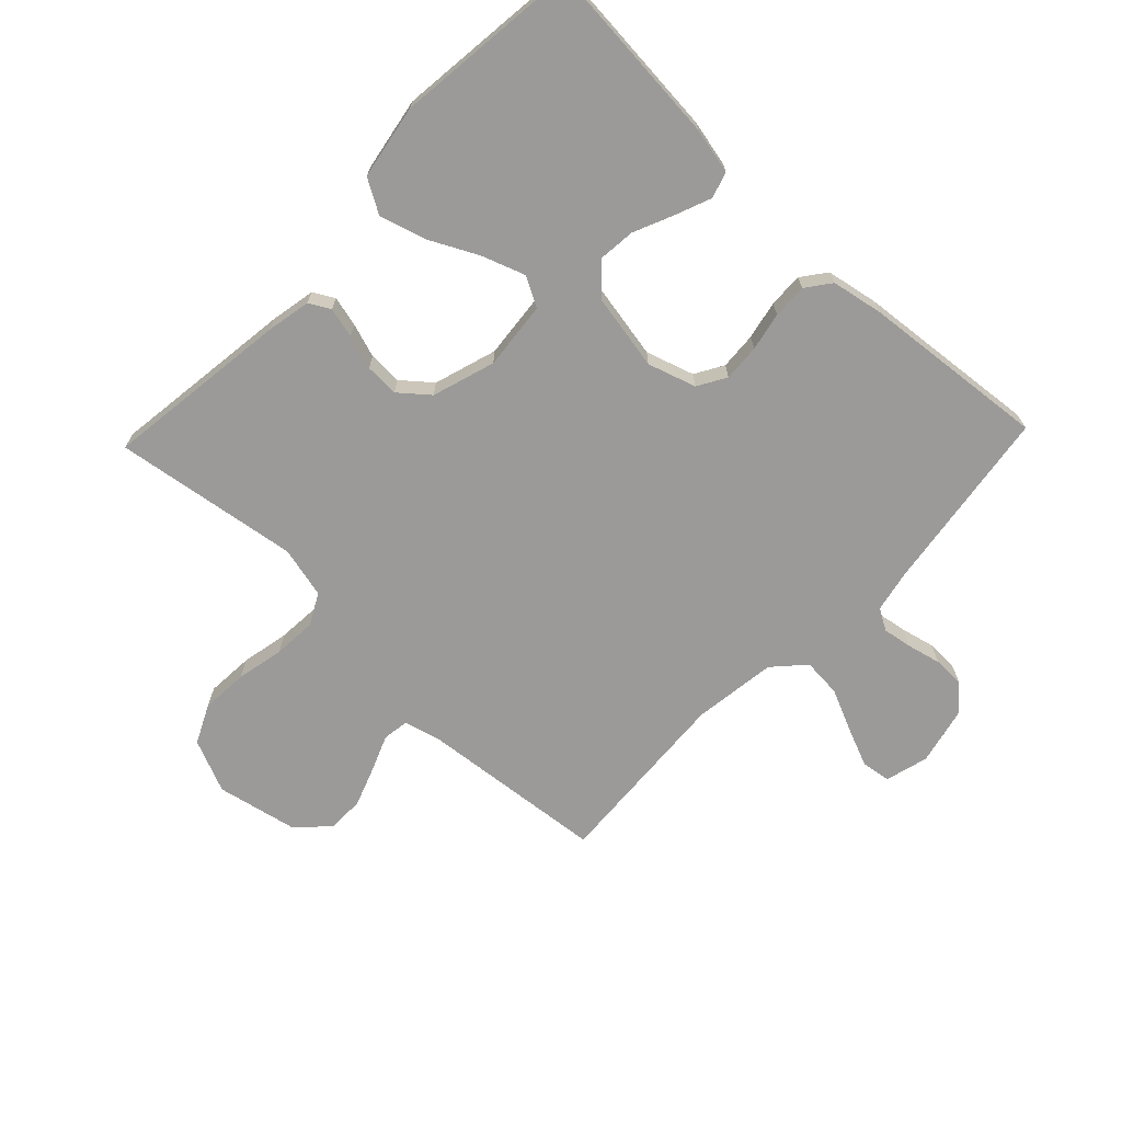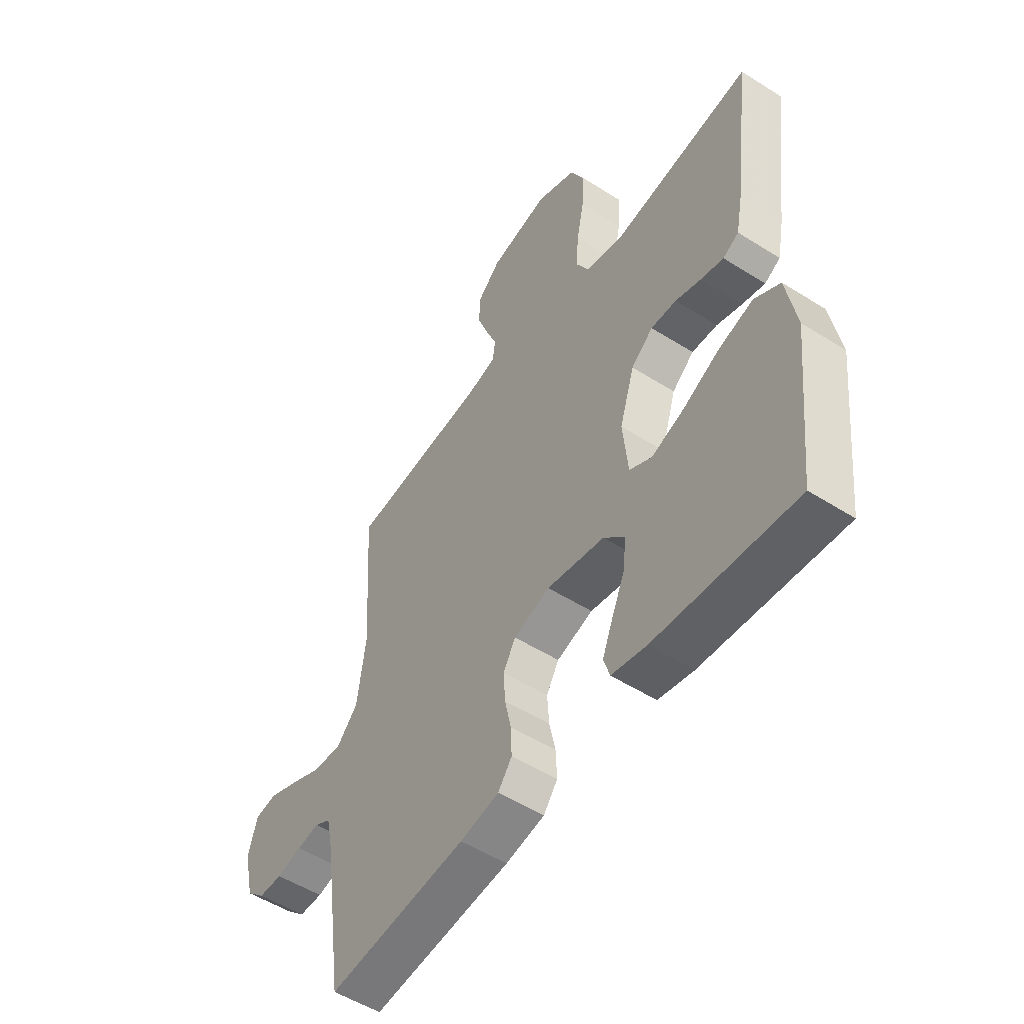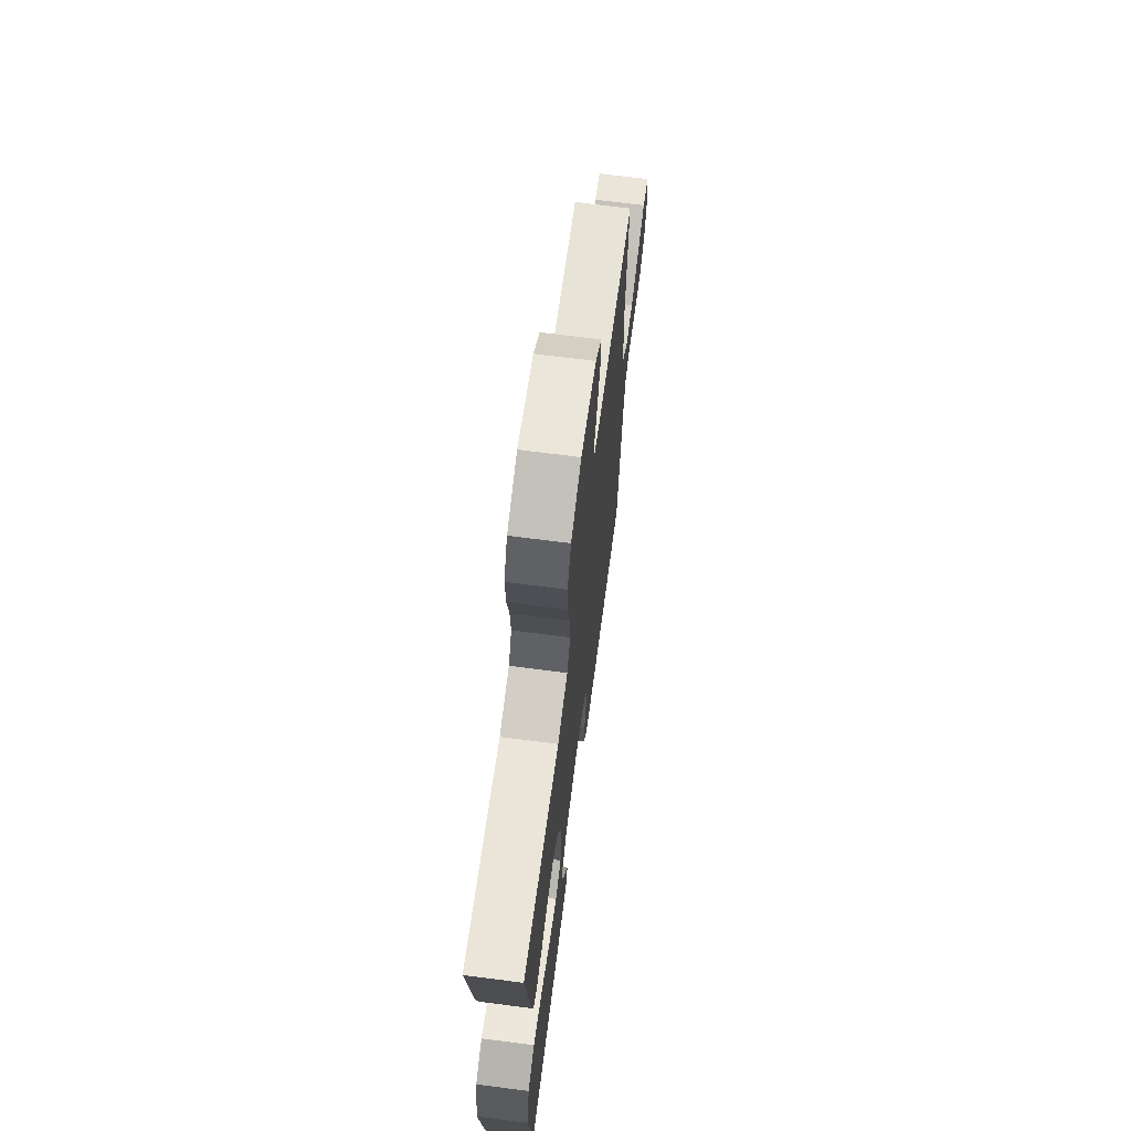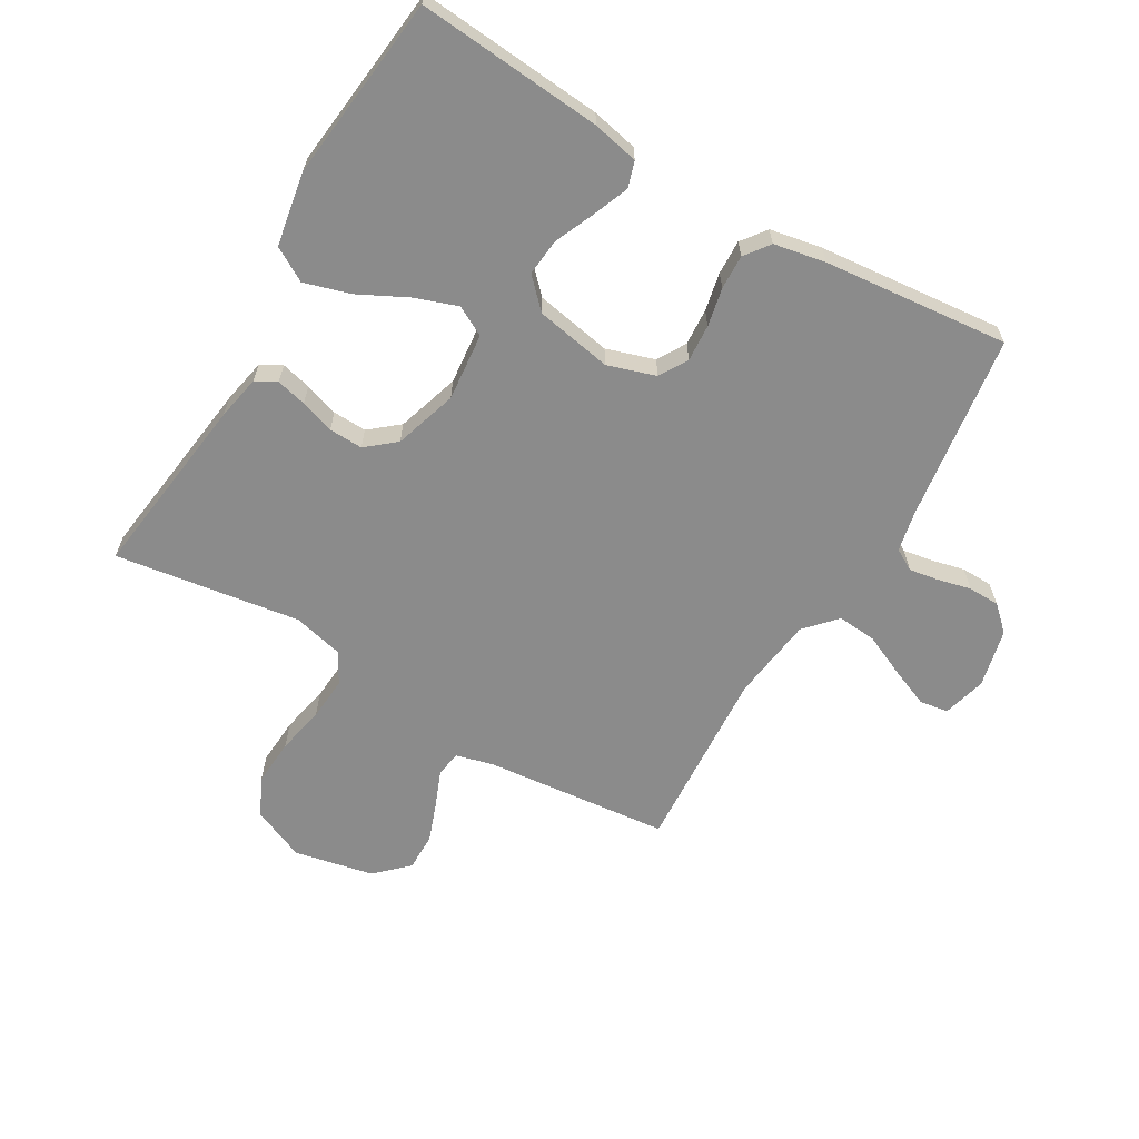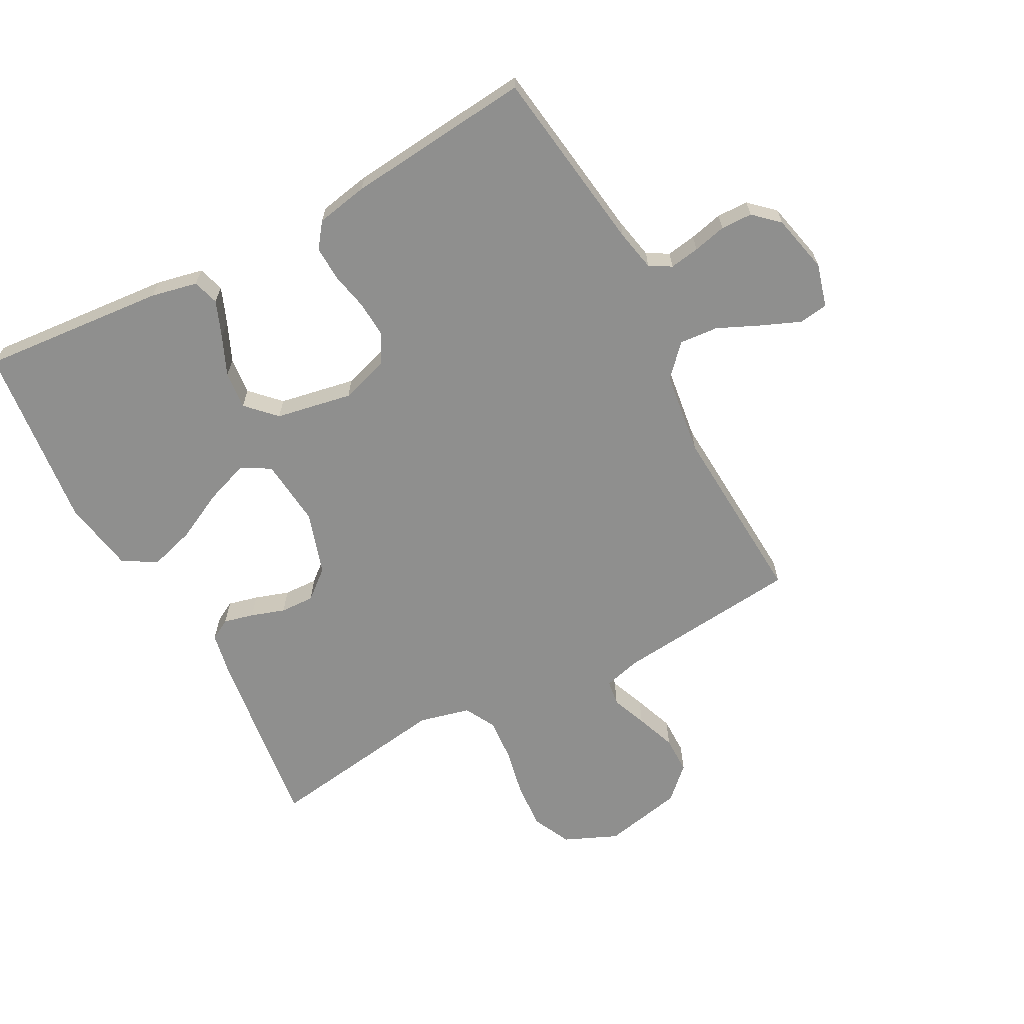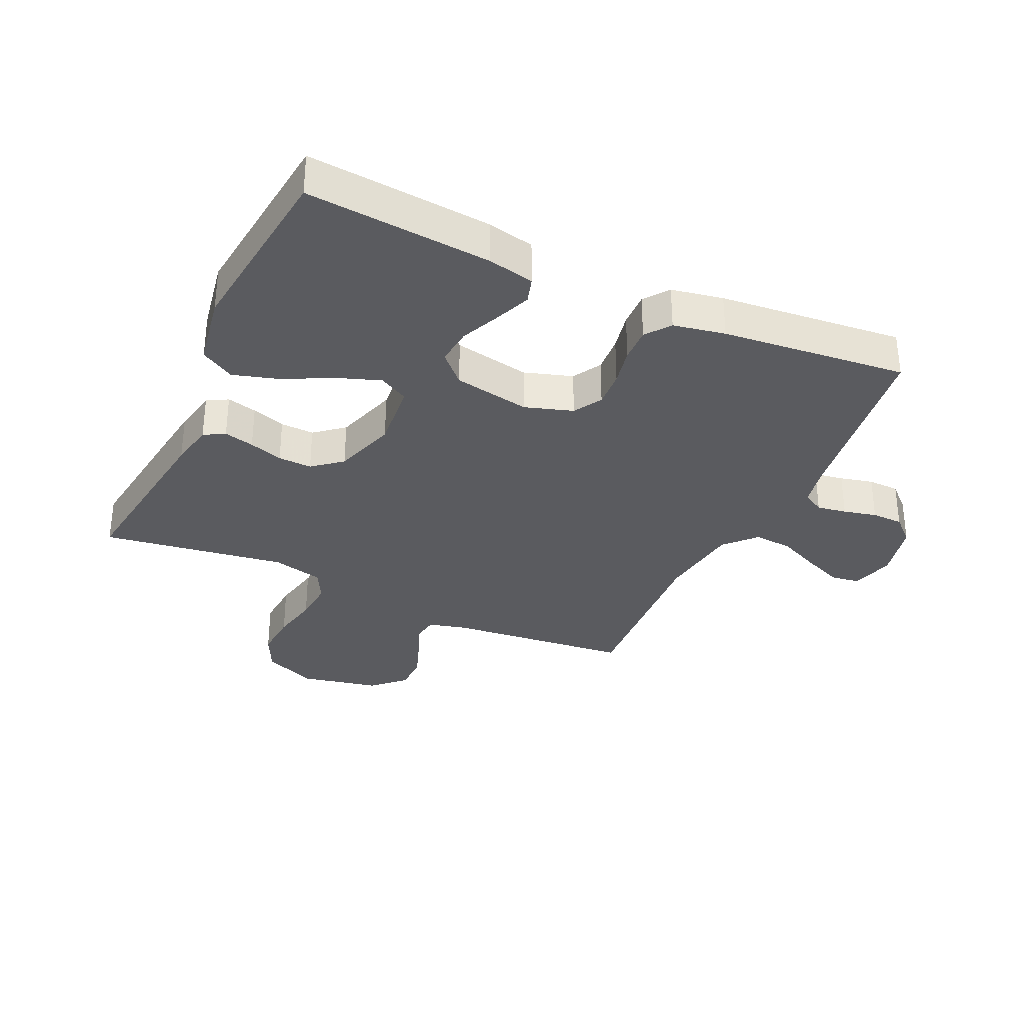
<metadata>
{"format":"obj","ext":"obj","renderer":"f3d","projection":"perspective","resolution":1024,"background":"white","views":[{"elev":-69.4,"azim":136.3,"up":"+Y"},{"elev":-52.6,"azim":55.7,"up":"+Z"},{"elev":68.5,"azim":97.4,"up":"+Z"},{"elev":-63.9,"azim":149.6,"up":"+Y"},{"elev":-65.2,"azim":-152.0,"up":"+Y"},{"elev":-33.0,"azim":155.1,"up":"+Y"}]}
</metadata>
<code>
v -0.5 0.07 -0.5
v -0.542 0.07 -0.2
v -0.556 0.07 -0.132
v -0.591 0.07 -0.112
v -0.639 0.07 -0.12
v -0.693 0.07 -0.133
v -0.744 0.07 -0.132
v -0.784 0.07 -0.095
v -0.806 0.07 0
v -0.787 0.07 0.07
v -0.74 0.07 0.077
v -0.677 0.07 0.051
v -0.608 0.07 0.02
v -0.545 0.07 0.015
v -0.499 0.07 0.065
v -0.481 0.07 0.2
v -0.5 0.07 0.5
v -0.2 0.07 0.531
v -0.139 0.07 0.547
v -0.133 0.07 0.589
v -0.156 0.07 0.646
v -0.18 0.07 0.711
v -0.18 0.07 0.772
v -0.129 0.07 0.821
v 0 0.07 0.848
v 0.086 0.07 0.811
v 0.116 0.07 0.749
v 0.111 0.07 0.673
v 0.095 0.07 0.595
v 0.09 0.07 0.525
v 0.117 0.07 0.475
v 0.2 0.07 0.455
v 0.5 0.07 0.5
v 0.461 0.07 0.2
v 0.447 0.07 0.128
v 0.413 0.07 0.109
v 0.364 0.07 0.121
v 0.309 0.07 0.139
v 0.254 0.07 0.141
v 0.207 0.07 0.102
v 0.175 0.07 0
v 0.186 0.07 -0.11
v 0.234 0.07 -0.136
v 0.304 0.07 -0.111
v 0.383 0.07 -0.071
v 0.457 0.07 -0.049
v 0.512 0.07 -0.081
v 0.533 0.07 -0.2
v 0.5 0.07 -0.5
v 0.2 0.07 -0.475
v 0.125 0.07 -0.459
v 0.112 0.07 -0.417
v 0.135 0.07 -0.359
v 0.163 0.07 -0.295
v 0.169 0.07 -0.234
v 0.124 0.07 -0.188
v 0 0.07 -0.165
v -0.078 0.07 -0.19
v -0.105 0.07 -0.236
v -0.101 0.07 -0.296
v -0.088 0.07 -0.358
v -0.086 0.07 -0.414
v -0.116 0.07 -0.454
v -0.2 0.07 -0.47
v -0.5 0 -0.5
v -0.542 0 -0.2
v -0.556 0 -0.132
v -0.591 0 -0.112
v -0.639 0 -0.12
v -0.693 0 -0.133
v -0.744 0 -0.132
v -0.784 0 -0.095
v -0.806 0 0
v -0.787 0 0.07
v -0.74 0 0.077
v -0.677 0 0.051
v -0.608 0 0.02
v -0.545 0 0.015
v -0.499 0 0.065
v -0.481 0 0.2
v -0.5 0 0.5
v -0.2 0 0.531
v -0.139 0 0.547
v -0.133 0 0.589
v -0.156 0 0.646
v -0.18 0 0.711
v -0.18 0 0.772
v -0.129 0 0.821
v 0 0 0.848
v 0.086 0 0.811
v 0.116 0 0.749
v 0.111 0 0.673
v 0.095 0 0.595
v 0.09 0 0.525
v 0.117 0 0.475
v 0.2 0 0.455
v 0.5 0 0.5
v 0.461 0 0.2
v 0.447 0 0.128
v 0.413 0 0.109
v 0.364 0 0.121
v 0.309 0 0.139
v 0.254 0 0.141
v 0.207 0 0.102
v 0.175 0 0
v 0.186 0 -0.11
v 0.234 0 -0.136
v 0.304 0 -0.111
v 0.383 0 -0.071
v 0.457 0 -0.049
v 0.512 0 -0.081
v 0.533 0 -0.2
v 0.5 0 -0.5
v 0.2 0 -0.475
v 0.125 0 -0.459
v 0.112 0 -0.417
v 0.135 0 -0.359
v 0.163 0 -0.295
v 0.169 0 -0.234
v 0.124 0 -0.188
v 0 0 -0.165
v -0.078 0 -0.19
v -0.105 0 -0.236
v -0.101 0 -0.296
v -0.088 0 -0.358
v -0.086 0 -0.414
v -0.116 0 -0.454
v -0.2 0 -0.47
f 64 1 2
f 63 64 2
f 62 63 2
f 61 62 2
f 60 61 2
f 59 60 2 3
f 58 59 3 4
f 57 58 4
f 52 53 54
f 51 52 54
f 50 51 54
f 49 50 54
f 48 49 54
f 47 48 54
f 46 47 54
f 45 46 54
f 44 45 54
f 43 44 54 55
f 42 43 55 56
f 36 37 38
f 35 36 38
f 34 35 38
f 33 34 38
f 32 33 38
f 31 32 38 39
f 30 31 39 40
f 27 28 29
f 26 27 29
f 25 26 29
f 24 25 29
f 23 24 29
f 22 23 29
f 21 22 29
f 20 21 29
f 19 20 29 30
f 30 40 41
f 19 30 41
f 18 19 41
f 11 12 13
f 10 11 13
f 9 10 13
f 8 9 13
f 7 8 13
f 6 7 13
f 5 6 13
f 4 5 13 14
f 57 4 14 15
f 42 56 57
f 41 42 57
f 18 41 57
f 17 18 57
f 16 17 57
f 15 16 57
f 66 65 128
f 66 128 127
f 66 127 126
f 66 126 125
f 66 125 124
f 67 66 124 123
f 68 67 123 122
f 68 122 121
f 118 117 116
f 118 116 115
f 118 115 114
f 118 114 113
f 118 113 112
f 118 112 111
f 118 111 110
f 118 110 109
f 118 109 108
f 119 118 108 107
f 120 119 107 106
f 102 101 100
f 102 100 99
f 102 99 98
f 102 98 97
f 102 97 96
f 103 102 96 95
f 104 103 95 94
f 93 92 91
f 93 91 90
f 93 90 89
f 93 89 88
f 93 88 87
f 93 87 86
f 93 86 85
f 93 85 84
f 94 93 84 83
f 105 104 94
f 105 94 83
f 105 83 82
f 77 76 75
f 77 75 74
f 77 74 73
f 77 73 72
f 77 72 71
f 77 71 70
f 77 70 69
f 78 77 69 68
f 79 78 68 121
f 121 120 106
f 121 106 105
f 121 105 82
f 121 82 81
f 121 81 80
f 121 80 79
f 1 65 66 2
f 2 66 67 3
f 3 67 68 4
f 4 68 69 5
f 5 69 70 6
f 6 70 71 7
f 7 71 72 8
f 8 72 73 9
f 9 73 74 10
f 10 74 75 11
f 11 75 76 12
f 12 76 77 13
f 13 77 78 14
f 14 78 79 15
f 15 79 80 16
f 16 80 81 17
f 17 81 82 18
f 18 82 83 19
f 19 83 84 20
f 20 84 85 21
f 21 85 86 22
f 22 86 87 23
f 23 87 88 24
f 24 88 89 25
f 25 89 90 26
f 26 90 91 27
f 27 91 92 28
f 28 92 93 29
f 29 93 94 30
f 30 94 95 31
f 31 95 96 32
f 32 96 97 33
f 33 97 98 34
f 34 98 99 35
f 35 99 100 36
f 36 100 101 37
f 37 101 102 38
f 38 102 103 39
f 39 103 104 40
f 40 104 105 41
f 41 105 106 42
f 42 106 107 43
f 43 107 108 44
f 44 108 109 45
f 45 109 110 46
f 46 110 111 47
f 47 111 112 48
f 48 112 113 49
f 49 113 114 50
f 50 114 115 51
f 51 115 116 52
f 52 116 117 53
f 53 117 118 54
f 54 118 119 55
f 55 119 120 56
f 56 120 121 57
f 57 121 122 58
f 58 122 123 59
f 59 123 124 60
f 60 124 125 61
f 61 125 126 62
f 62 126 127 63
f 63 127 128 64
f 64 128 65 1

</code>
